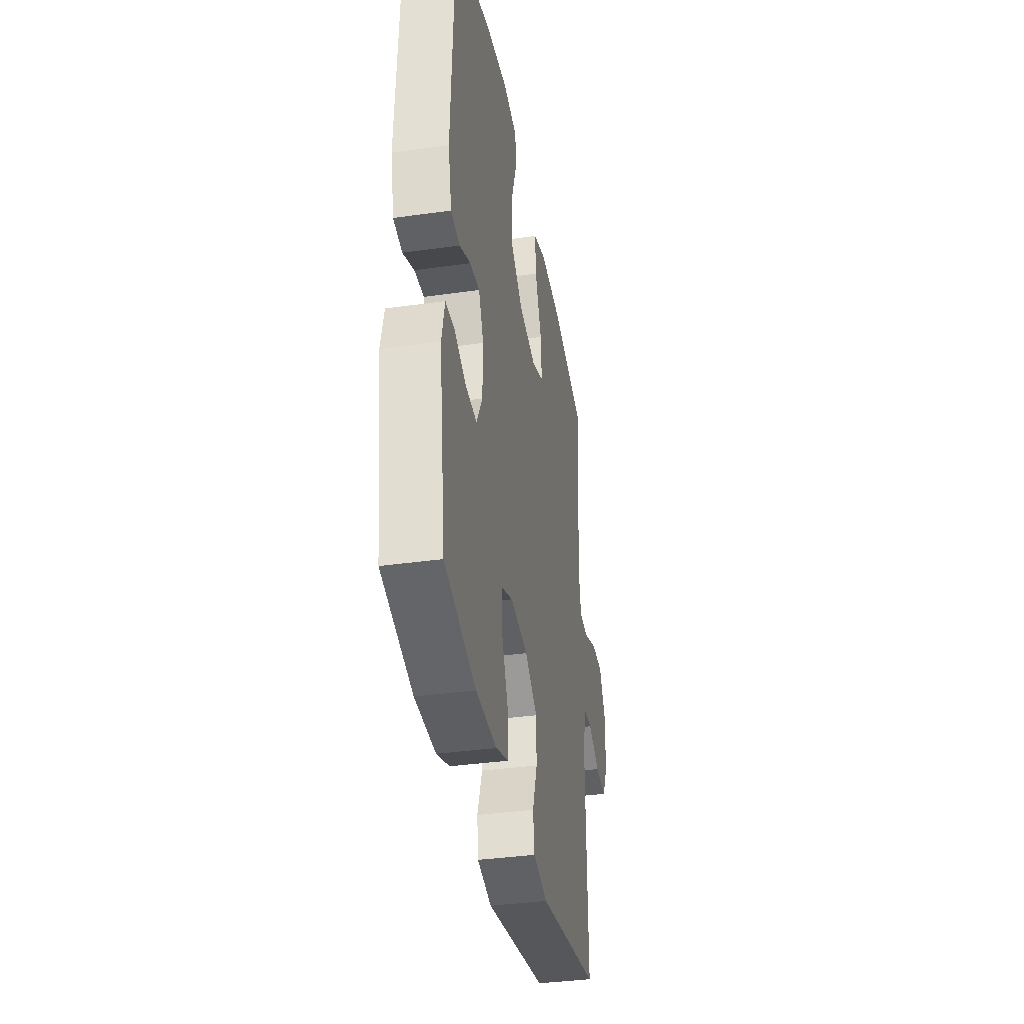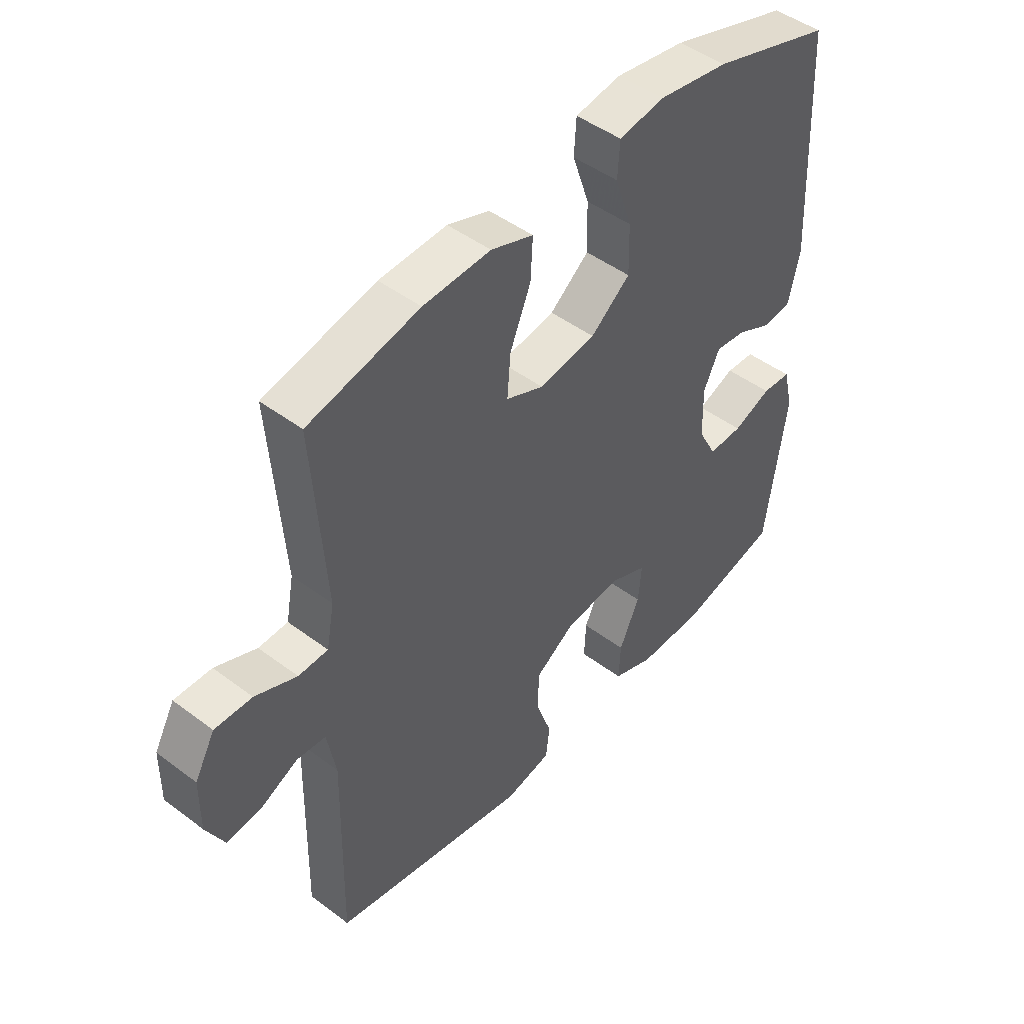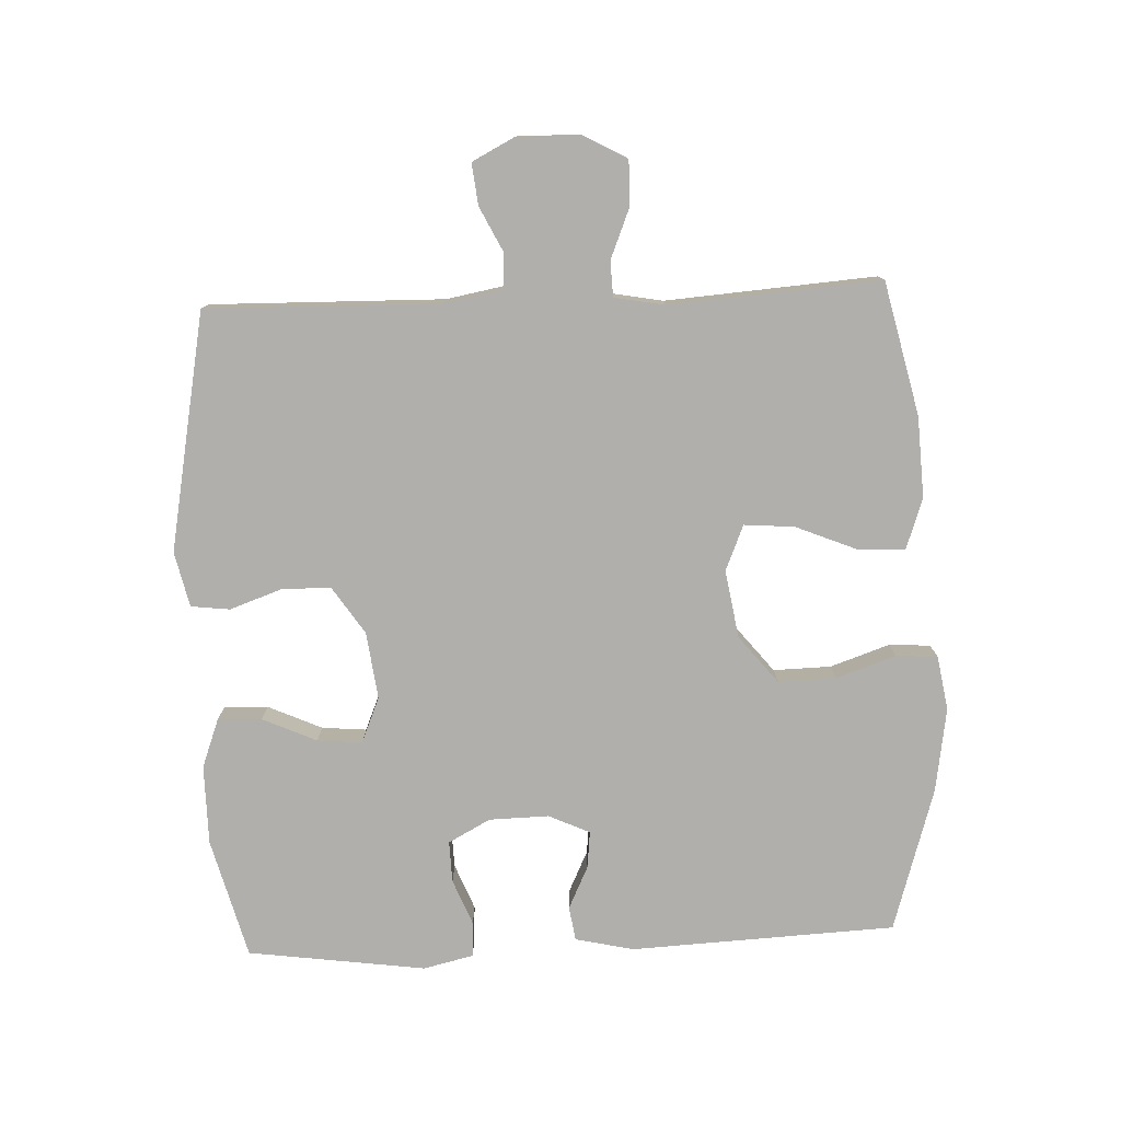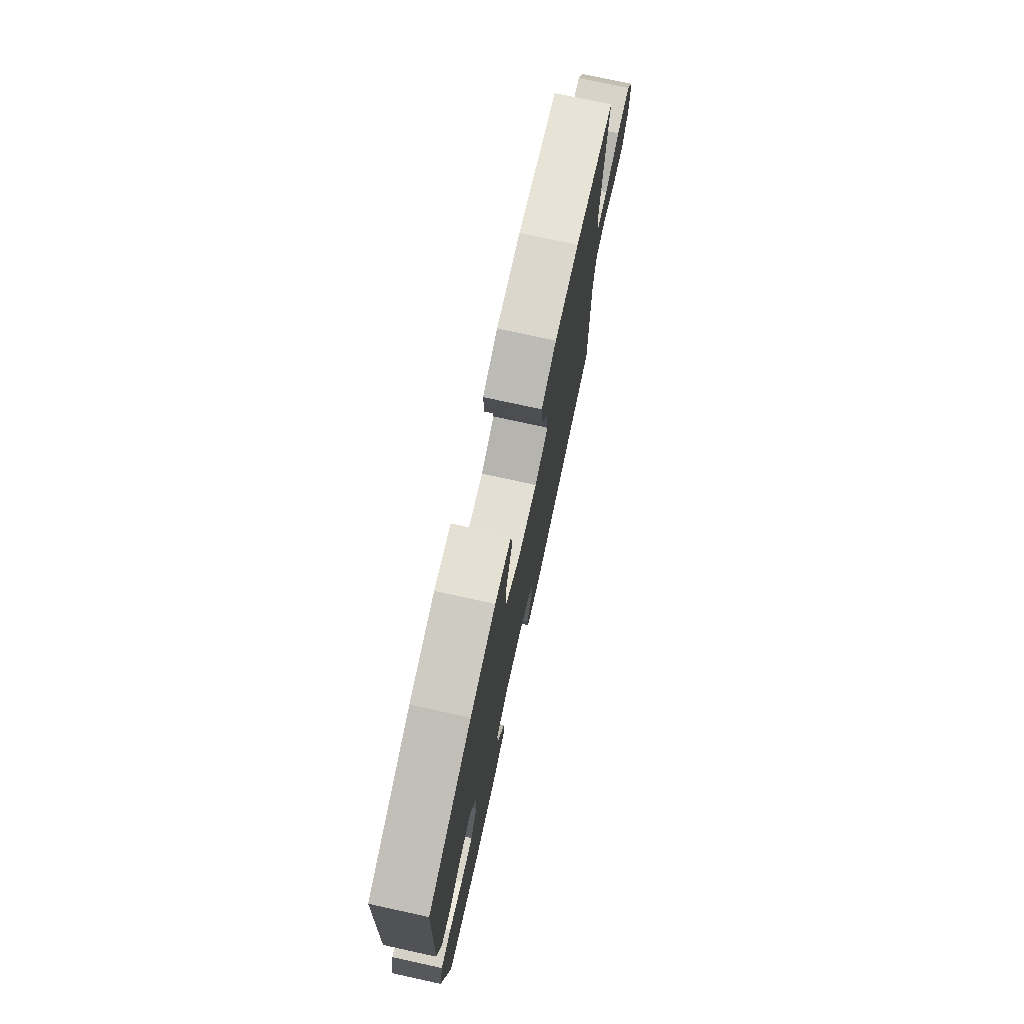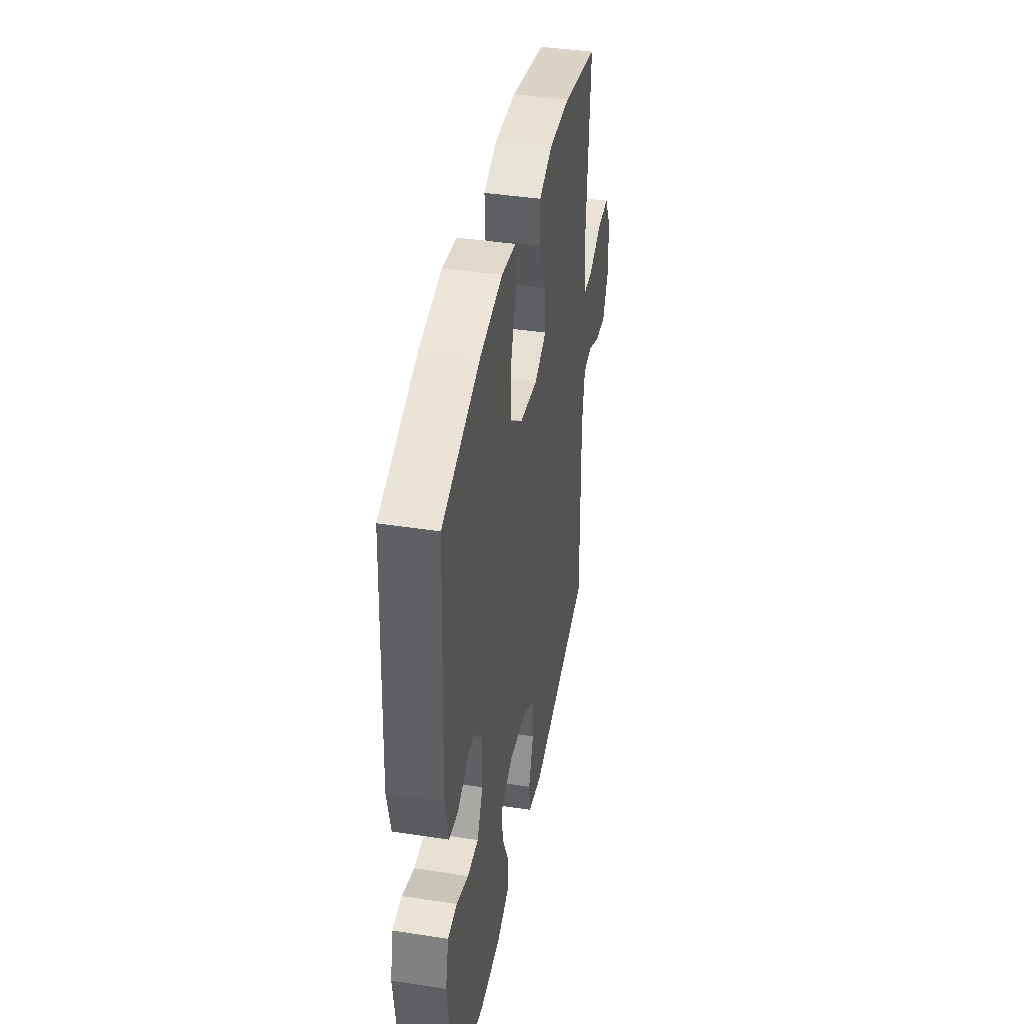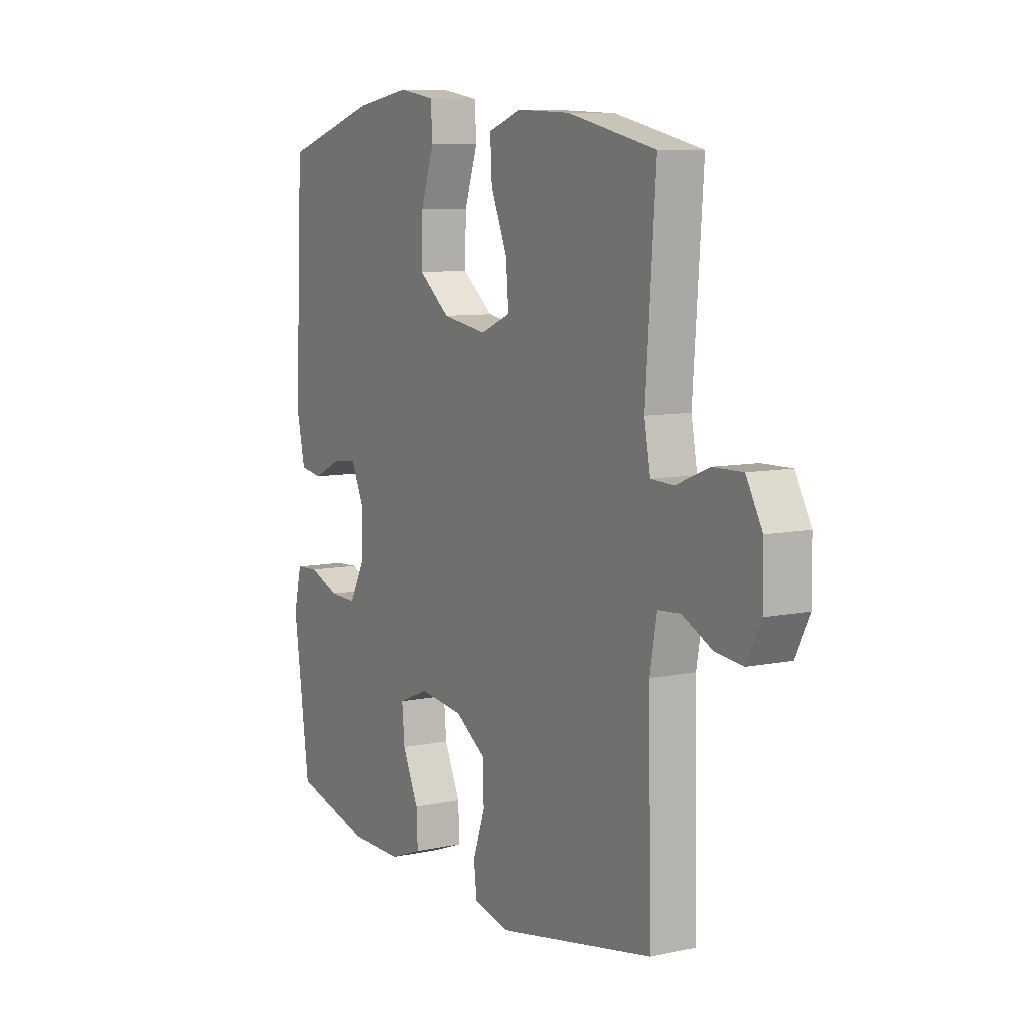
<metadata>
{"format":"obj","ext":"obj","renderer":"f3d","projection":"perspective","resolution":1024,"background":"white","views":[{"elev":-37.1,"azim":100.3,"up":"+Z"},{"elev":46.9,"azim":-49.5,"up":"+Z"},{"elev":-78.3,"azim":-87.6,"up":"+Y"},{"elev":76.0,"azim":102.3,"up":"+Z"},{"elev":41.2,"azim":100.6,"up":"+Z"},{"elev":8.3,"azim":-120.1,"up":"+Z"}]}
</metadata>
<code>
v -0.5 0.07 0.5
v -0.297 0.07 0.547
v -0.174 0.07 0.553
v -0.097 0.07 0.526
v -0.101 0.07 0.453
v -0.139 0.07 0.361
v -0.145 0.07 0.285
v -0.076 0.07 0.256
v 0.027 0.07 0.273
v 0.099 0.07 0.331
v 0.097 0.07 0.419
v 0.066 0.07 0.51
v 0.07 0.07 0.573
v 0.153 0.07 0.587
v 0.281 0.07 0.567
v 0.5 0.07 0.5
v 0.519 0.07 0.097
v 0.499 0.07 0.008
v 0.447 0.07 0
v 0.382 0.07 0.031
v 0.326 0.07 0.037
v 0.297 0.07 -0.025
v 0.299 0.07 -0.116
v 0.333 0.07 -0.18
v 0.396 0.07 -0.178
v 0.466 0.07 -0.15
v 0.519 0.07 -0.153
v 0.537 0.07 -0.229
v 0.5 0.07 -0.5
v 0.318 0.07 -0.548
v 0.197 0.07 -0.549
v 0.122 0.07 -0.521
v 0.125 0.07 -0.454
v 0.162 0.07 -0.372
v 0.168 0.07 -0.304
v 0.099 0.07 -0.275
v -0.003 0.07 -0.288
v -0.075 0.07 -0.336
v -0.076 0.07 -0.41
v -0.048 0.07 -0.49
v -0.055 0.07 -0.549
v -0.139 0.07 -0.568
v -0.5 0.07 -0.5
v -0.493 0.07 -0.145
v -0.509 0.07 -0.057
v -0.562 0.07 -0.053
v -0.631 0.07 -0.087
v -0.694 0.07 -0.094
v -0.727 0.07 -0.03
v -0.726 0.07 0.066
v -0.689 0.07 0.133
v -0.621 0.07 0.132
v -0.545 0.07 0.101
v -0.491 0.07 0.103
v -0.477 0.07 0.179
v -0.5 0 0.5
v -0.297 0 0.547
v -0.174 0 0.553
v -0.097 0 0.526
v -0.101 0 0.453
v -0.139 0 0.361
v -0.145 0 0.285
v -0.076 0 0.256
v 0.027 0 0.273
v 0.099 0 0.331
v 0.097 0 0.419
v 0.066 0 0.51
v 0.07 0 0.573
v 0.153 0 0.587
v 0.281 0 0.567
v 0.5 0 0.5
v 0.519 0 0.097
v 0.499 0 0.008
v 0.447 0 0
v 0.382 0 0.031
v 0.326 0 0.037
v 0.297 0 -0.025
v 0.299 0 -0.116
v 0.333 0 -0.18
v 0.396 0 -0.178
v 0.466 0 -0.15
v 0.519 0 -0.153
v 0.537 0 -0.229
v 0.5 0 -0.5
v 0.318 0 -0.548
v 0.197 0 -0.549
v 0.122 0 -0.521
v 0.125 0 -0.454
v 0.162 0 -0.372
v 0.168 0 -0.304
v 0.099 0 -0.275
v -0.003 0 -0.288
v -0.075 0 -0.336
v -0.076 0 -0.41
v -0.048 0 -0.49
v -0.055 0 -0.549
v -0.139 0 -0.568
v -0.5 0 -0.5
v -0.493 0 -0.145
v -0.509 0 -0.057
v -0.562 0 -0.053
v -0.631 0 -0.087
v -0.694 0 -0.094
v -0.727 0 -0.03
v -0.726 0 0.066
v -0.689 0 0.133
v -0.621 0 0.132
v -0.545 0 0.101
v -0.491 0 0.103
v -0.477 0 0.179
f 51 52 53
f 50 51 53
f 49 50 53
f 48 49 53
f 47 48 53
f 46 47 53
f 45 46 53 54
f 44 45 54 55
f 43 44 55
f 42 43 55
f 41 42 55
f 40 41 55
f 39 40 55
f 32 33 34
f 31 32 34
f 30 31 34
f 29 30 34
f 28 29 34
f 27 28 34
f 26 27 34
f 25 26 34
f 24 25 34 35
f 23 24 35 36
f 18 19 20
f 17 18 20
f 16 17 20
f 15 16 20
f 14 15 20
f 13 14 20
f 12 13 20
f 11 12 20
f 10 11 20 21
f 9 10 21 22
f 4 5 6
f 3 4 6
f 2 3 6
f 1 2 6
f 55 1 6
f 55 6 7
f 55 7 8
f 39 55 8
f 38 39 8
f 8 9 22
f 38 8 22
f 37 38 22
f 22 23 36 37
f 108 107 106
f 108 106 105
f 108 105 104
f 108 104 103
f 108 103 102
f 108 102 101
f 109 108 101 100
f 110 109 100 99
f 110 99 98
f 110 98 97
f 110 97 96
f 110 96 95
f 110 95 94
f 89 88 87
f 89 87 86
f 89 86 85
f 89 85 84
f 89 84 83
f 89 83 82
f 89 82 81
f 89 81 80
f 90 89 80 79
f 91 90 79 78
f 75 74 73
f 75 73 72
f 75 72 71
f 75 71 70
f 75 70 69
f 75 69 68
f 75 68 67
f 75 67 66
f 76 75 66 65
f 77 76 65 64
f 61 60 59
f 61 59 58
f 61 58 57
f 61 57 56
f 61 56 110
f 62 61 110
f 63 62 110
f 63 110 94
f 63 94 93
f 77 64 63
f 77 63 93
f 77 93 92
f 92 91 78 77
f 1 56 57 2
f 2 57 58 3
f 3 58 59 4
f 4 59 60 5
f 5 60 61 6
f 6 61 62 7
f 7 62 63 8
f 8 63 64 9
f 9 64 65 10
f 10 65 66 11
f 11 66 67 12
f 12 67 68 13
f 13 68 69 14
f 14 69 70 15
f 15 70 71 16
f 16 71 72 17
f 17 72 73 18
f 18 73 74 19
f 19 74 75 20
f 20 75 76 21
f 21 76 77 22
f 22 77 78 23
f 23 78 79 24
f 24 79 80 25
f 25 80 81 26
f 26 81 82 27
f 27 82 83 28
f 28 83 84 29
f 29 84 85 30
f 30 85 86 31
f 31 86 87 32
f 32 87 88 33
f 33 88 89 34
f 34 89 90 35
f 35 90 91 36
f 36 91 92 37
f 37 92 93 38
f 38 93 94 39
f 39 94 95 40
f 40 95 96 41
f 41 96 97 42
f 42 97 98 43
f 43 98 99 44
f 44 99 100 45
f 45 100 101 46
f 46 101 102 47
f 47 102 103 48
f 48 103 104 49
f 49 104 105 50
f 50 105 106 51
f 51 106 107 52
f 52 107 108 53
f 53 108 109 54
f 54 109 110 55
f 55 110 56 1

</code>
